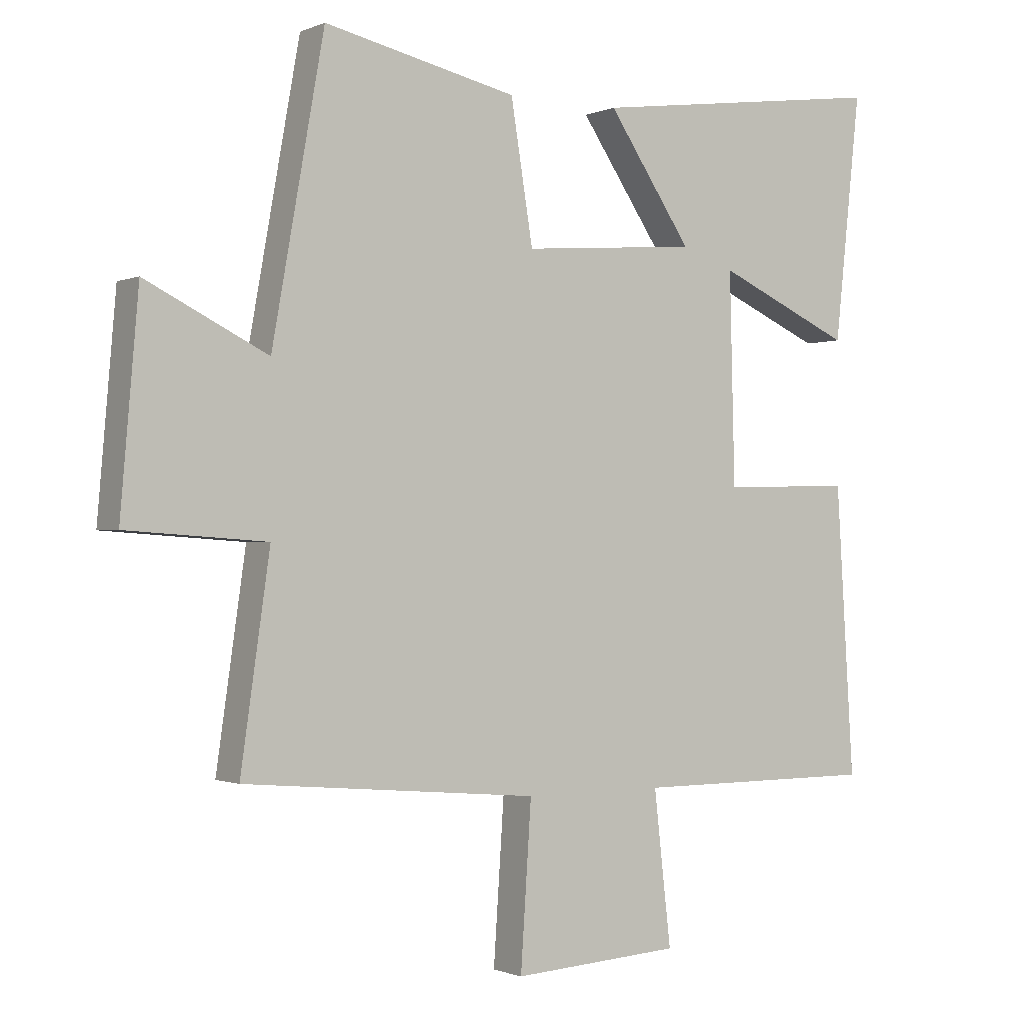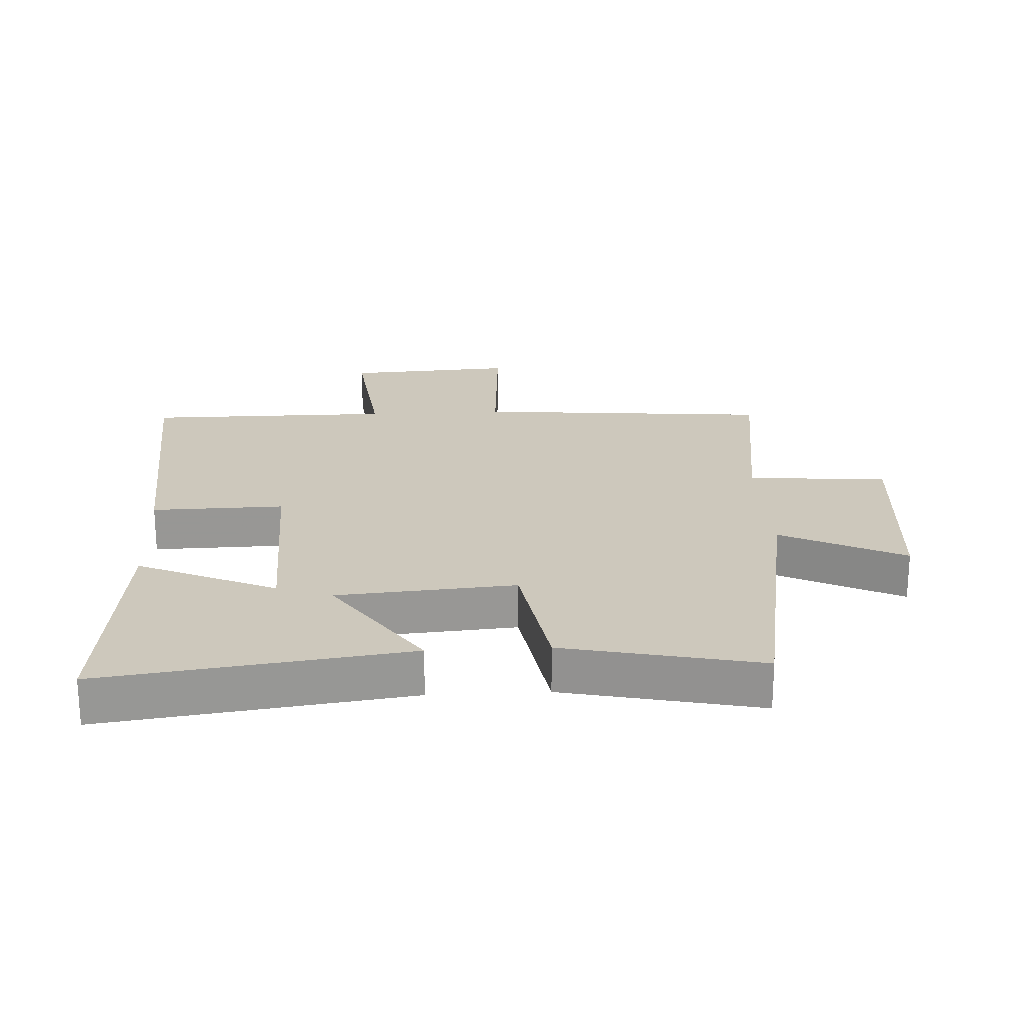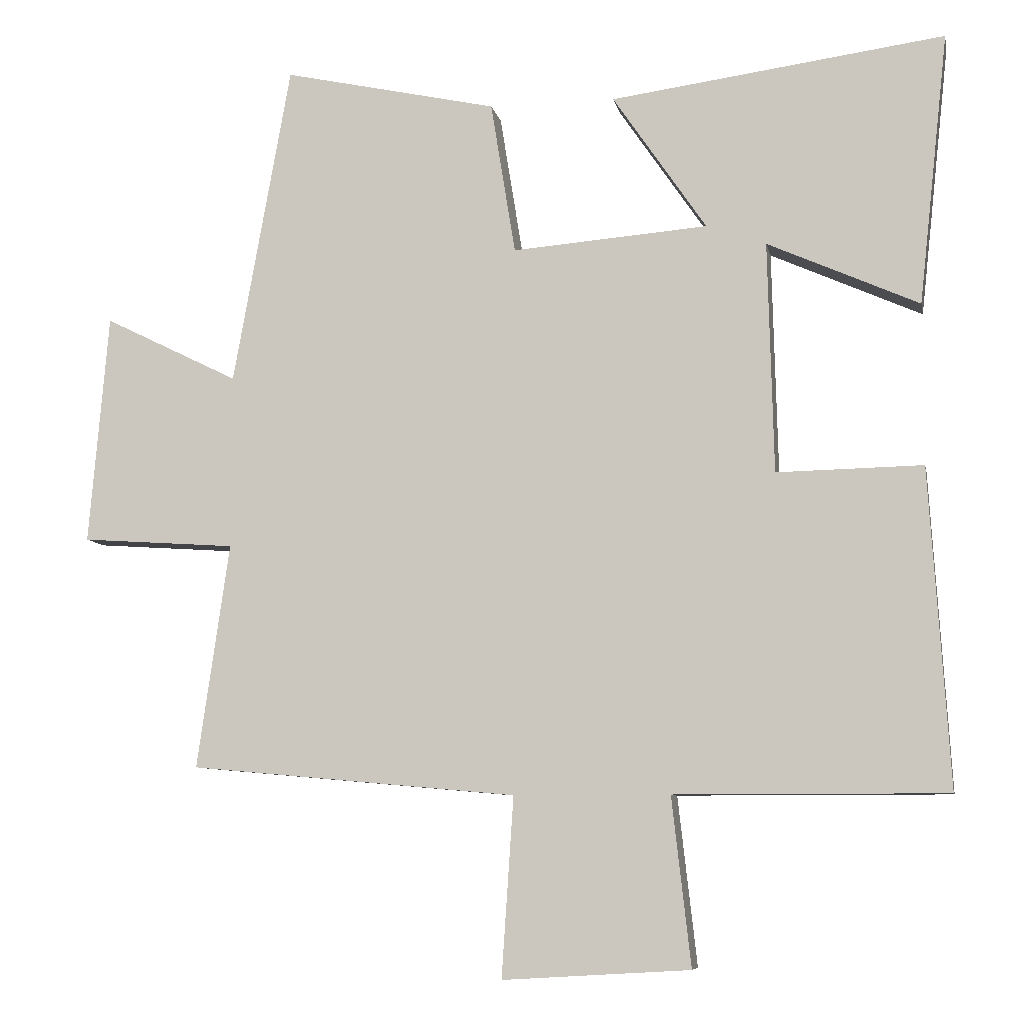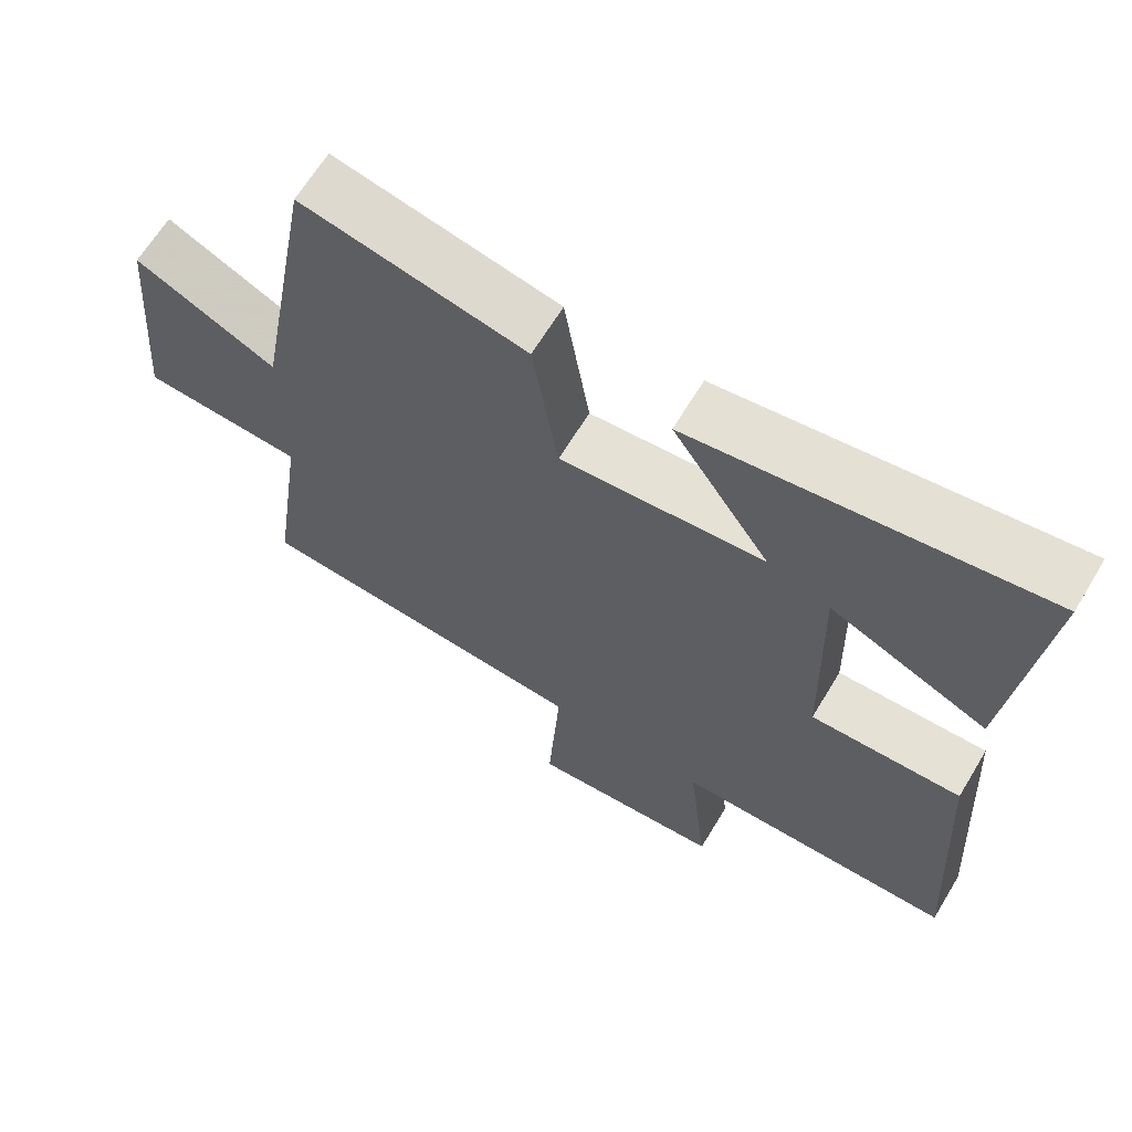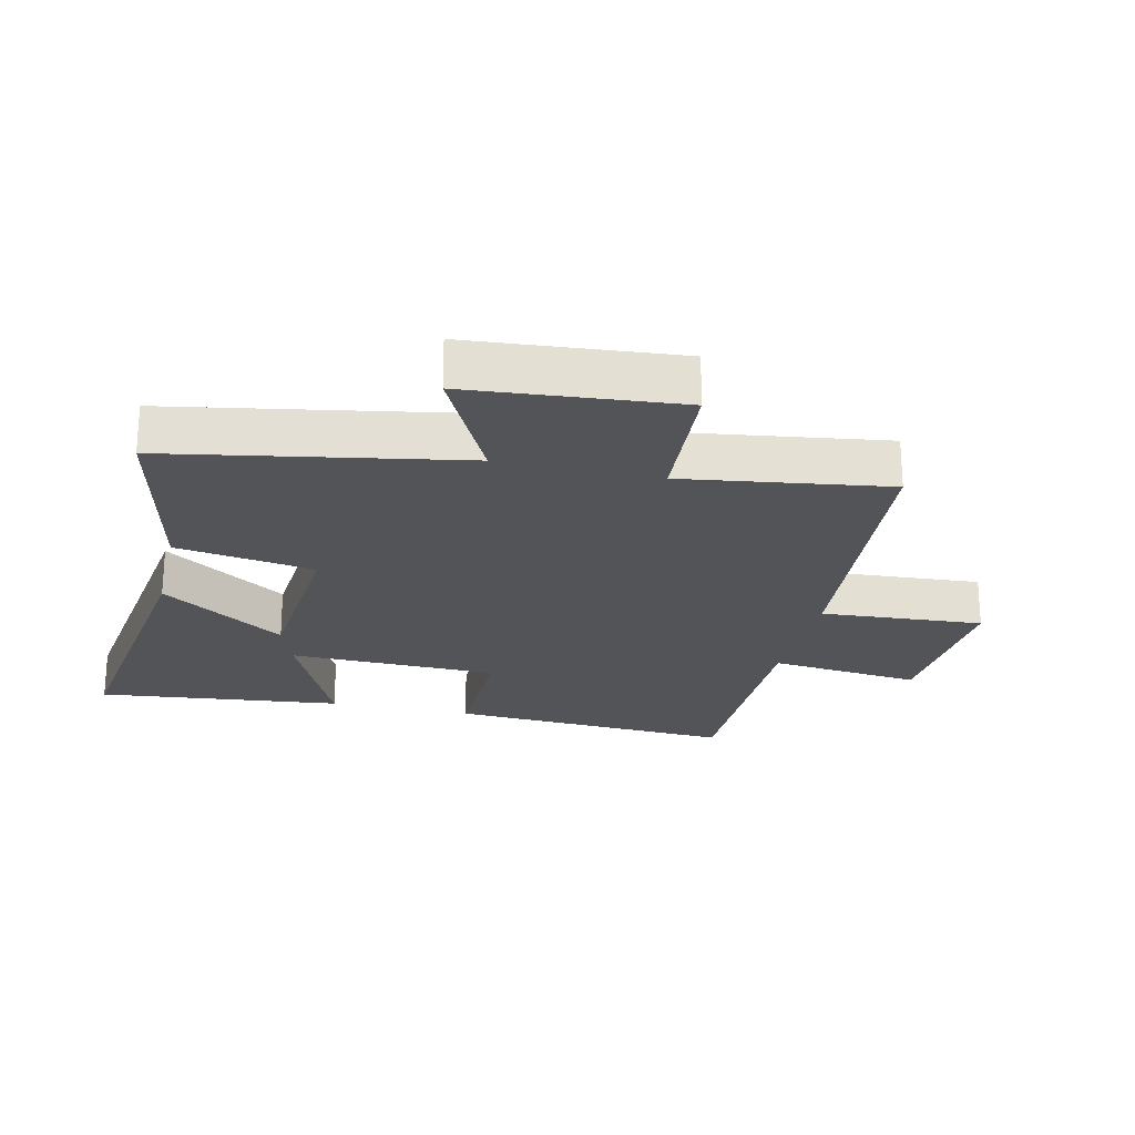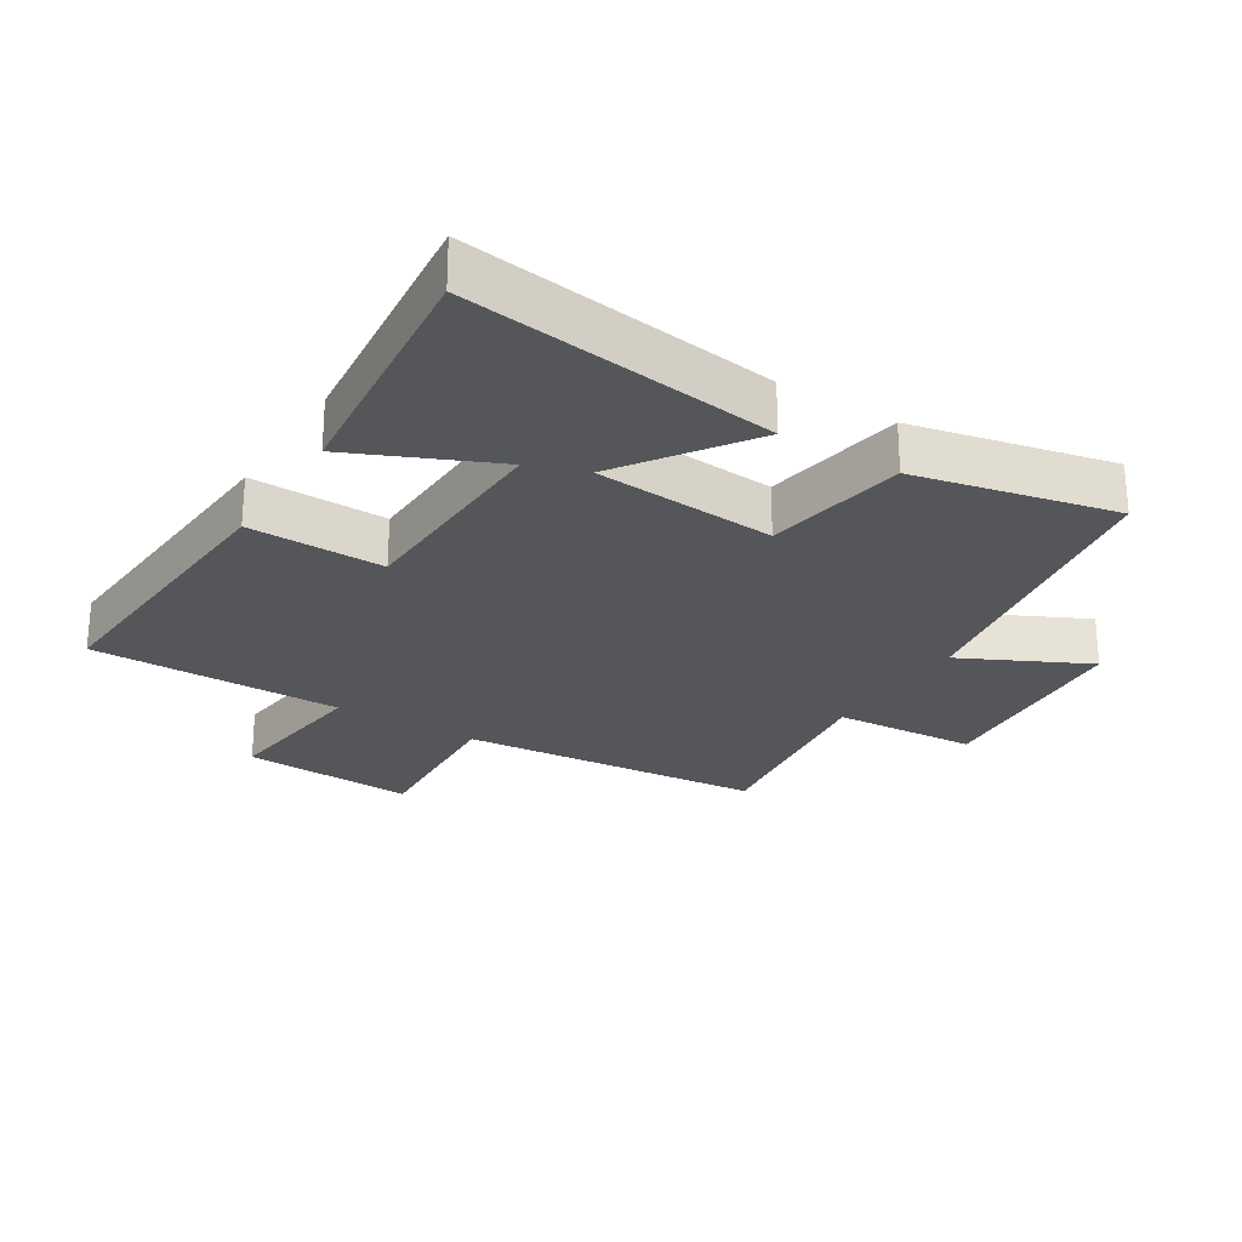
<metadata>
{"format":"obj","ext":"obj","renderer":"f3d","projection":"perspective","resolution":1024,"background":"white","views":[{"elev":-0.9,"azim":146.2,"up":"+Z"},{"elev":22.2,"azim":-3.1,"up":"+Y"},{"elev":-7.9,"azim":-168.9,"up":"+Z"},{"elev":65.2,"azim":-148.9,"up":"+Z"},{"elev":-23.0,"azim":77.0,"up":"+Y"},{"elev":-25.3,"azim":-32.1,"up":"+Y"}]}
</metadata>
<code>
v -0.542 0.07 0.564
v -0.067 0.07 0.5
v -0.2 0.07 0.305
v 0.078 0.07 0.283
v 0.113 0.07 0.5
v 0.418 0.07 0.567
v 0.5 0.07 0.11
v 0.692 0.07 0.205
v 0.72 0.07 -0.123
v 0.5 0.07 -0.138
v 0.546 0.07 -0.458
v 0.08 0.07 -0.5
v 0.097 0.07 -0.755
v -0.169 0.07 -0.739
v -0.142 0.07 -0.5
v -0.528 0.07 -0.5
v -0.5 0.07 -0.049
v -0.293 0.07 -0.053
v -0.285 0.07 0.275
v -0.5 0.07 0.179
v -0.542 0 0.564
v -0.067 0 0.5
v -0.2 0 0.305
v 0.078 0 0.283
v 0.113 0 0.5
v 0.418 0 0.567
v 0.5 0 0.11
v 0.692 0 0.205
v 0.72 0 -0.123
v 0.5 0 -0.138
v 0.546 0 -0.458
v 0.08 0 -0.5
v 0.097 0 -0.755
v -0.169 0 -0.739
v -0.142 0 -0.5
v -0.528 0 -0.5
v -0.5 0 -0.049
v -0.293 0 -0.053
v -0.285 0 0.275
v -0.5 0 0.179
f 19 20 1 2
f 15 16 17 18
f 15 18 19
f 12 13 14 15
f 10 11 12 15
f 10 15 19
f 7 8 9 10
f 4 5 6 7
f 3 4 7 10
f 19 2 3
f 3 10 19
f 22 21 40 39
f 38 37 36 35
f 39 38 35
f 35 34 33 32
f 35 32 31 30
f 39 35 30
f 30 29 28 27
f 27 26 25 24
f 30 27 24 23
f 23 22 39
f 39 30 23
f 1 21 22 2
f 2 22 23 3
f 3 23 24 4
f 4 24 25 5
f 5 25 26 6
f 6 26 27 7
f 7 27 28 8
f 8 28 29 9
f 9 29 30 10
f 10 30 31 11
f 11 31 32 12
f 12 32 33 13
f 13 33 34 14
f 14 34 35 15
f 15 35 36 16
f 16 36 37 17
f 17 37 38 18
f 18 38 39 19
f 19 39 40 20
f 20 40 21 1

</code>
